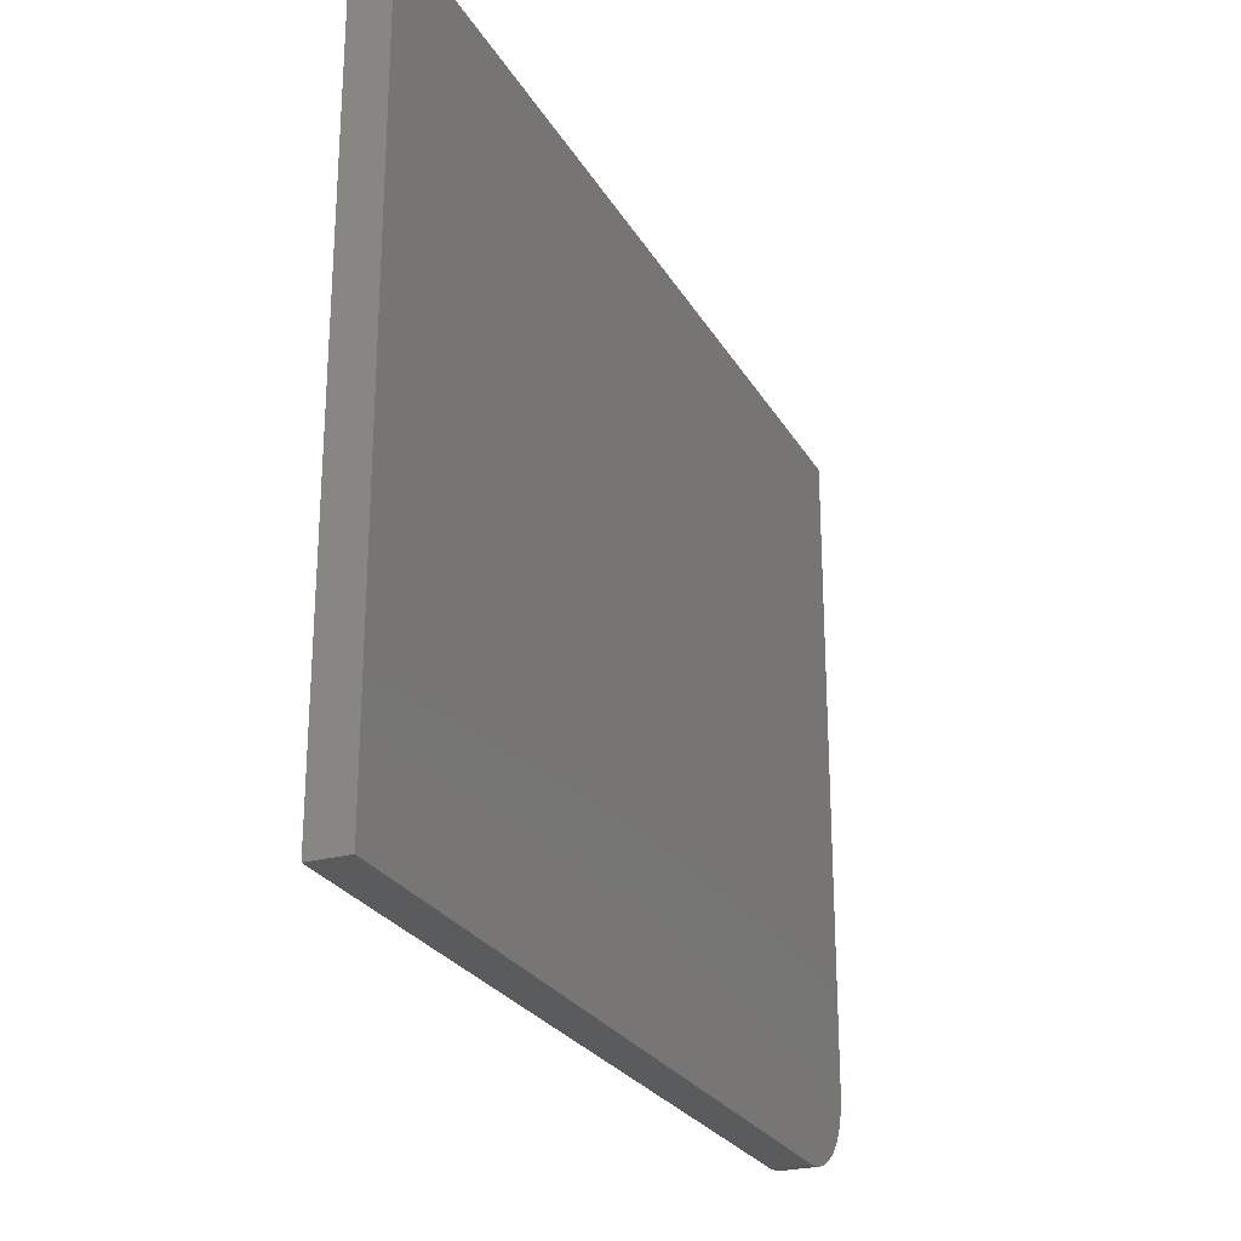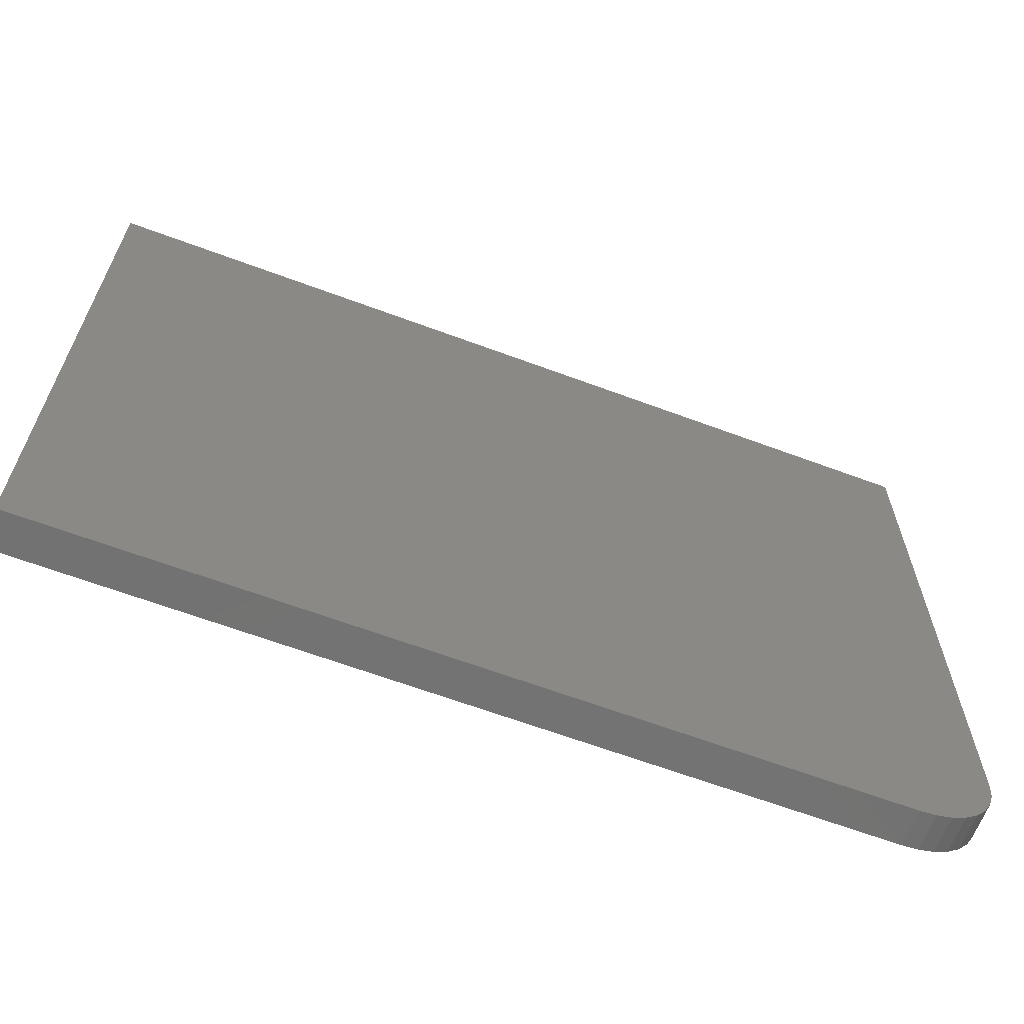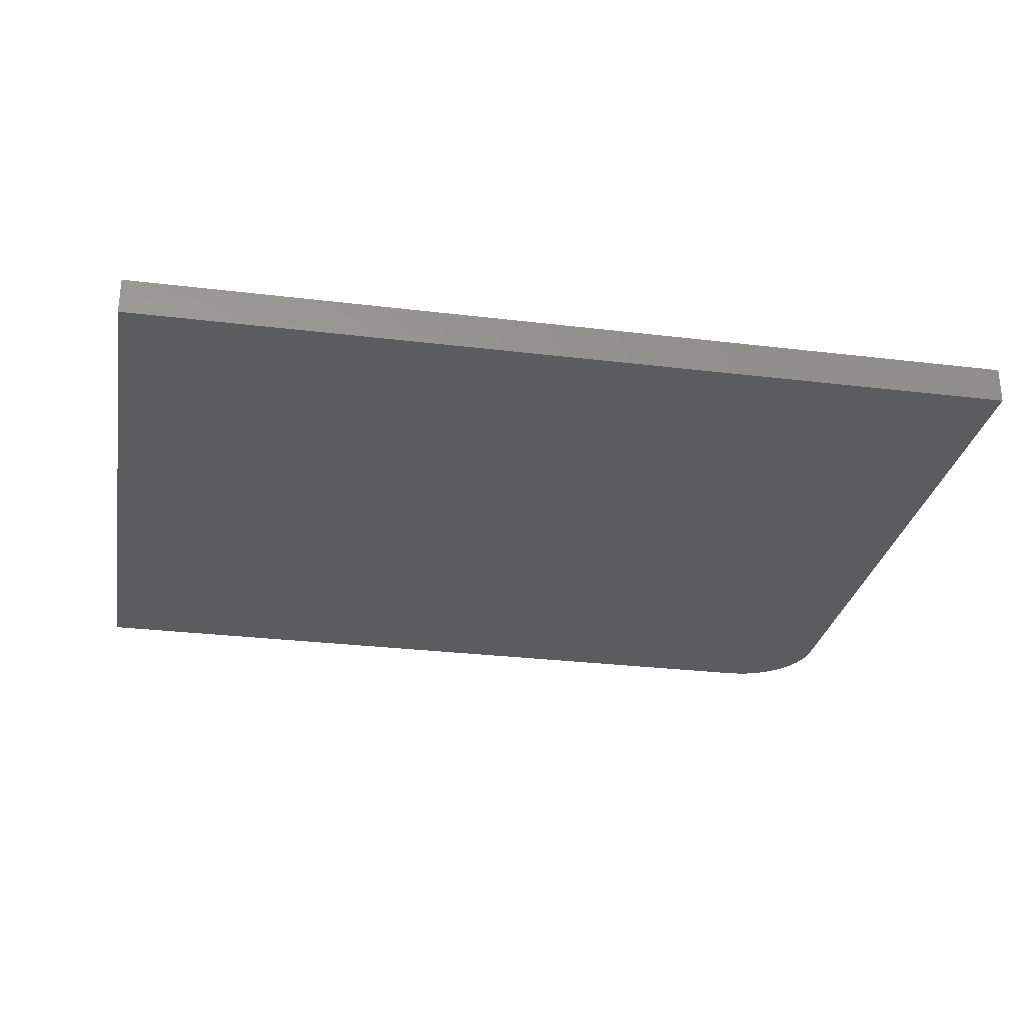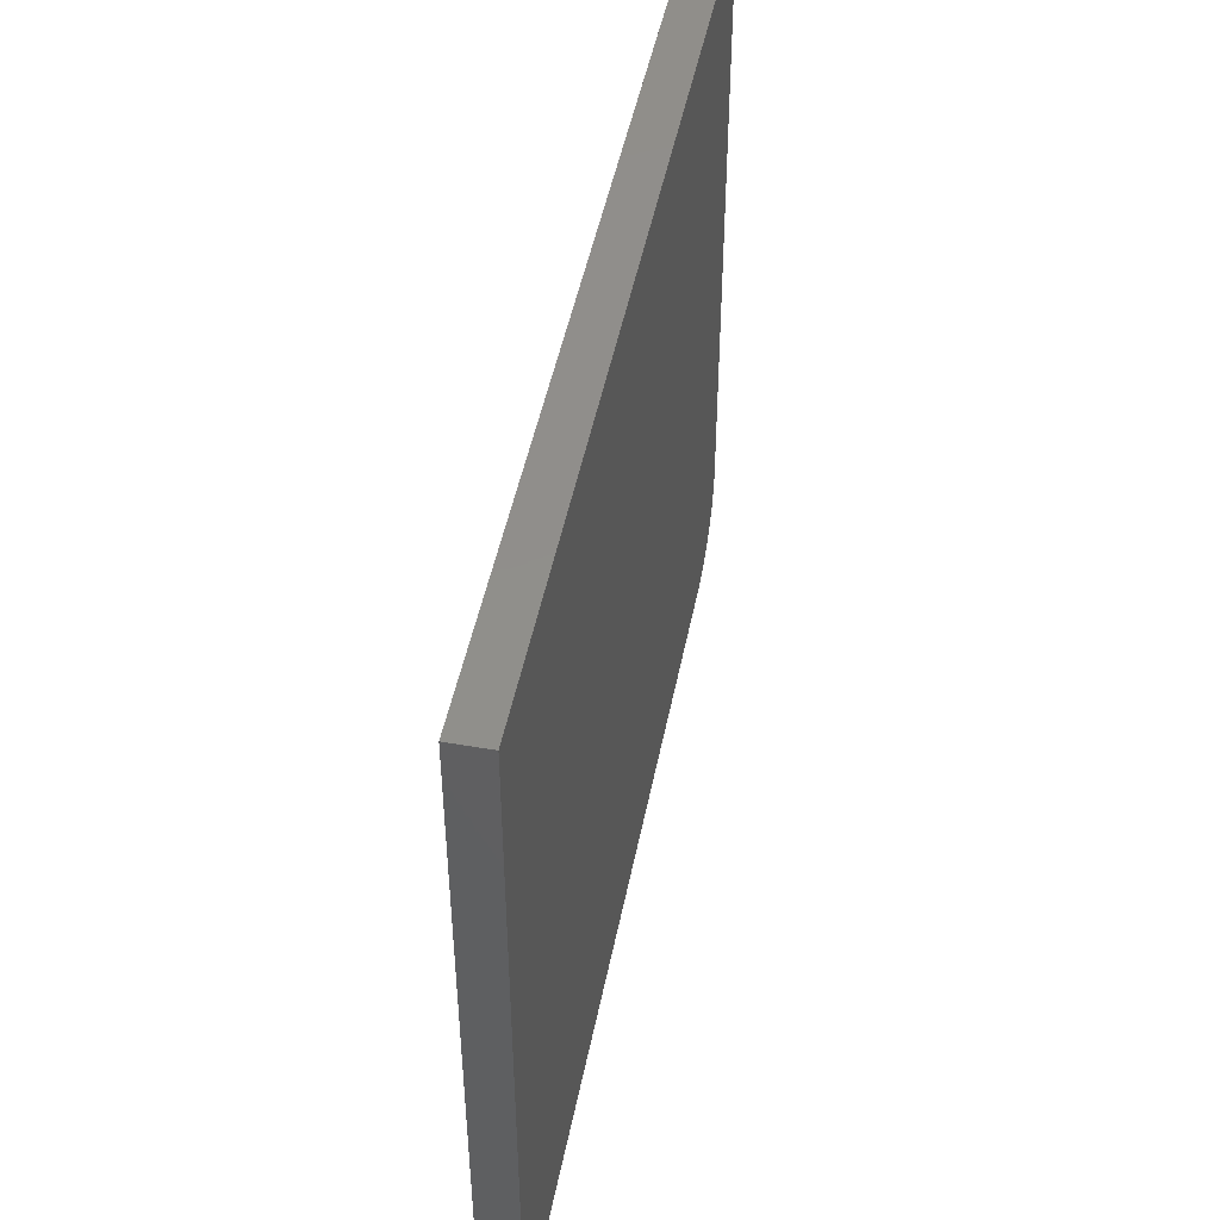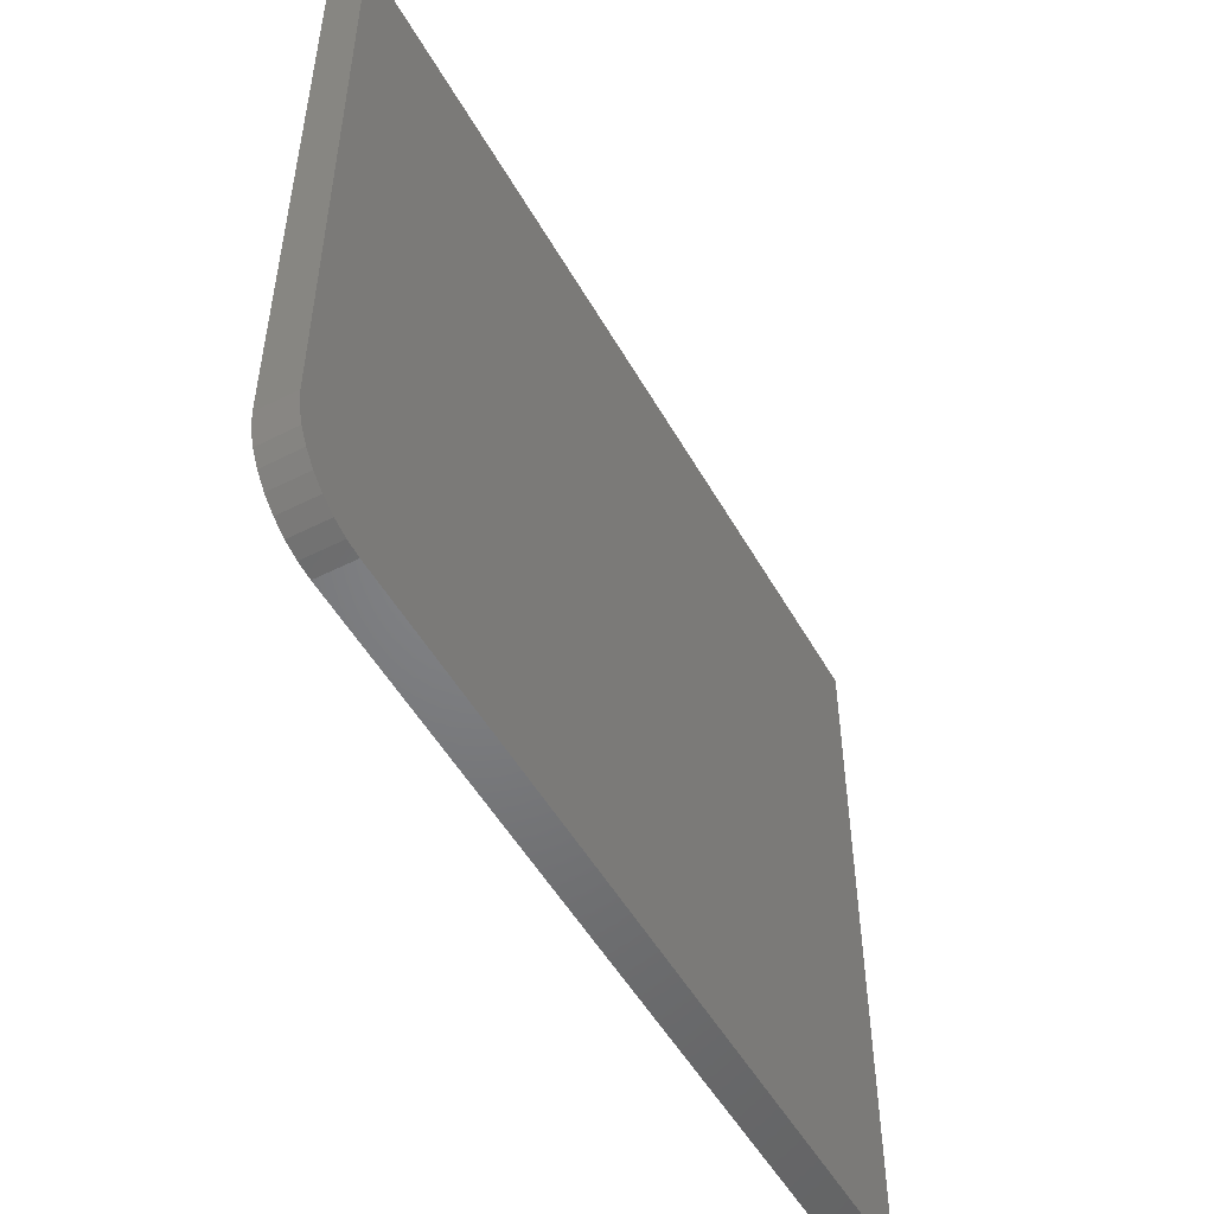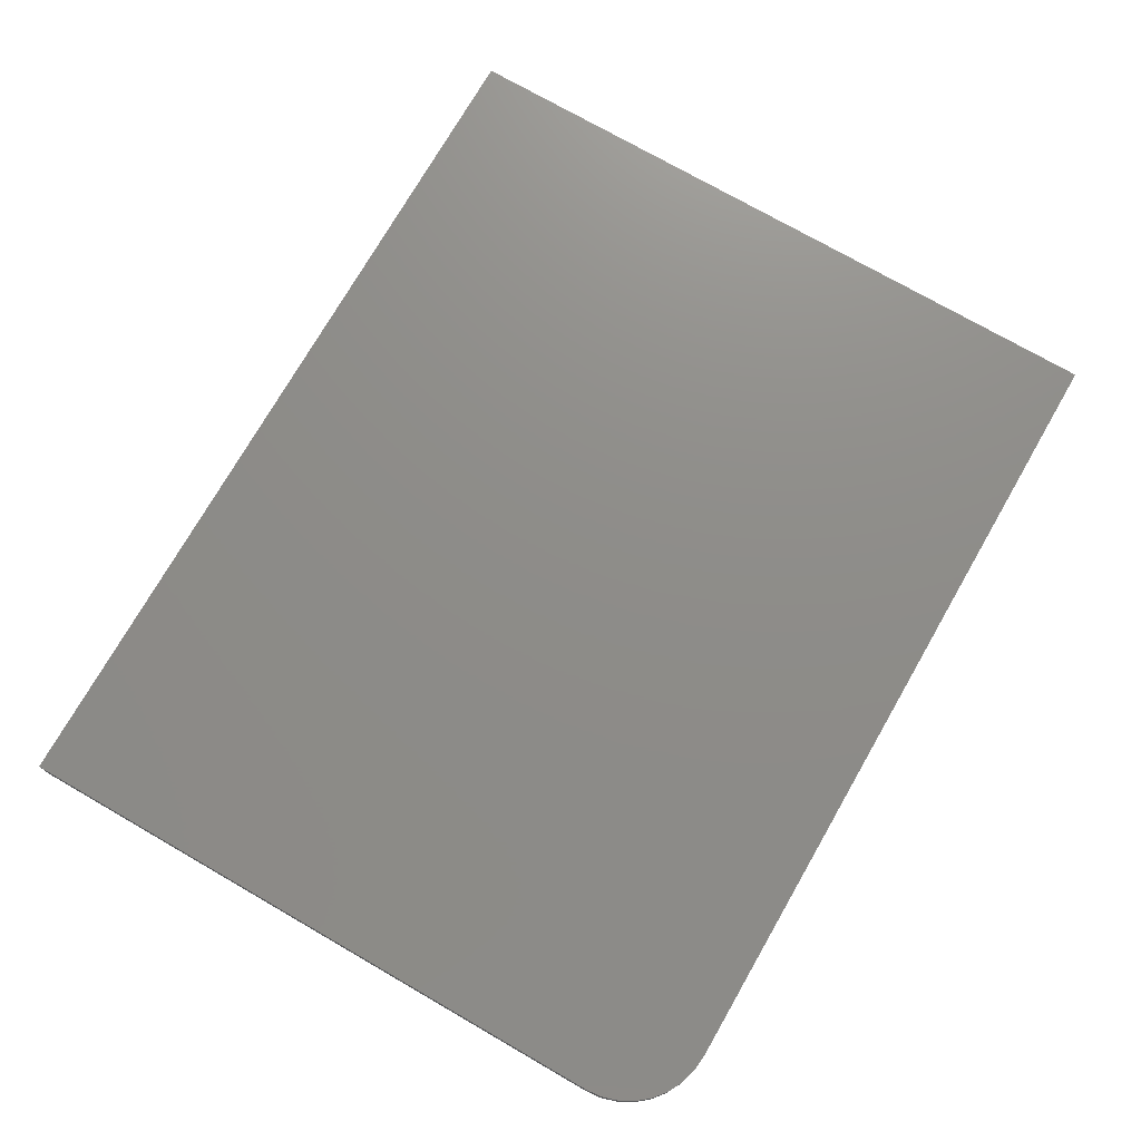
<metadata>
{"format":"stl","ext":"stl","renderer":"f3d","projection":"perspective","resolution":1024,"background":"white","views":[{"elev":-25.6,"azim":113.6,"up":"+Y"},{"elev":-64.4,"azim":159.4,"up":"+Y"},{"elev":-28.7,"azim":169.7,"up":"+Z"},{"elev":47.6,"azim":101.1,"up":"+Y"},{"elev":-51.2,"azim":-61.3,"up":"+Y"},{"elev":74.4,"azim":-60.1,"up":"+Z"}]}
</metadata>
<code>
# stl→obj: 24 verts, 44 faces
v -0.75 -0.4531 0.0625
v -0.7473 -0.4806 0.0625
v -0.7393 -0.5069 0.0625
v -0.7263 -0.5313 0.0625
v -0.7088 -0.5526 0.0625
v -0.6875 -0.5701 0.0625
v -0.6632 -0.583 0.0625
v -0.6368 -0.591 0.0625
v -0.6094 -0.5938 0.0625
v 0.75 -0.5938 0.0625
v 0.75 0.6062 0.0625
v -0.75 0.6062 0.0625
v -0.75 -0.4531 0
v -0.75 0.6062 0
v 0.75 0.6062 0
v 0.75 -0.5938 0
v -0.6094 -0.5938 0
v -0.6368 -0.591 0
v -0.6632 -0.583 0
v -0.6875 -0.5701 0
v -0.7088 -0.5526 0
v -0.7263 -0.5313 0
v -0.7393 -0.5069 0
v -0.7473 -0.4806 0
f 1 2 3
f 1 3 4
f 1 4 5
f 1 5 6
f 1 6 7
f 1 7 8
f 1 8 9
f 1 9 10
f 1 10 11
f 1 11 12
f 13 14 15
f 13 15 16
f 13 16 17
f 13 17 18
f 13 18 19
f 13 19 20
f 13 20 21
f 13 21 22
f 13 22 23
f 13 23 24
f 12 14 1
f 1 14 13
f 9 17 10
f 10 17 16
f 17 9 18
f 18 9 8
f 18 8 19
f 19 8 7
f 19 7 20
f 20 7 6
f 20 6 21
f 21 6 5
f 21 5 22
f 22 5 4
f 22 4 23
f 23 4 3
f 23 3 24
f 24 3 2
f 24 2 13
f 13 2 1
f 11 15 12
f 12 15 14
f 10 16 11
f 11 16 15

</code>
